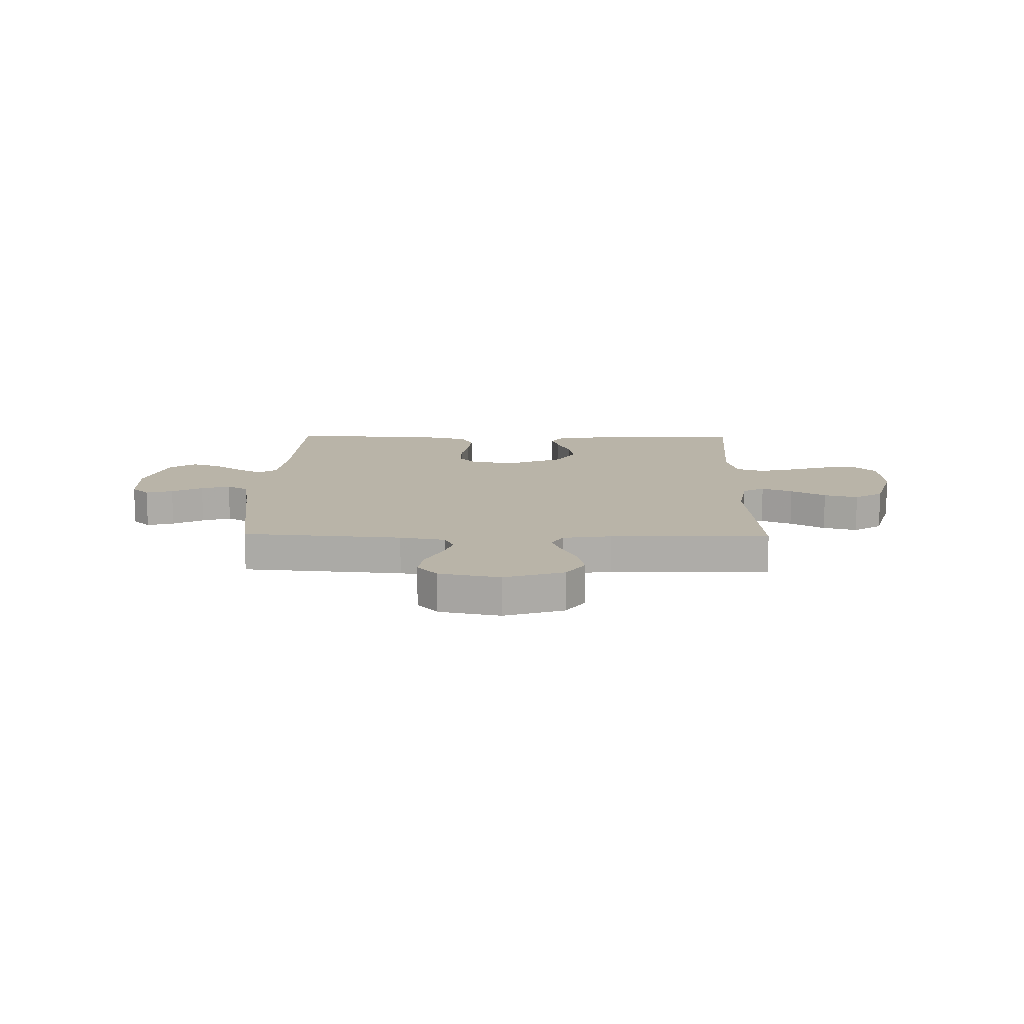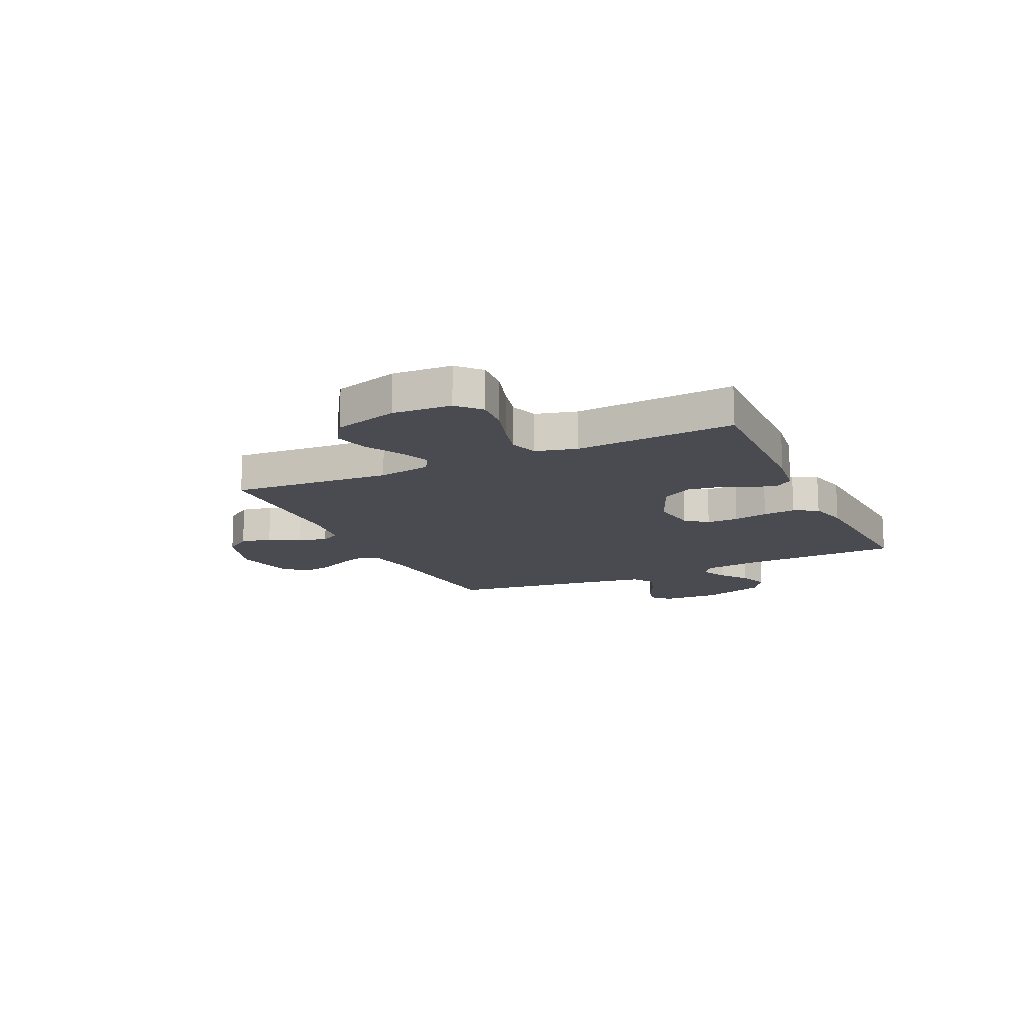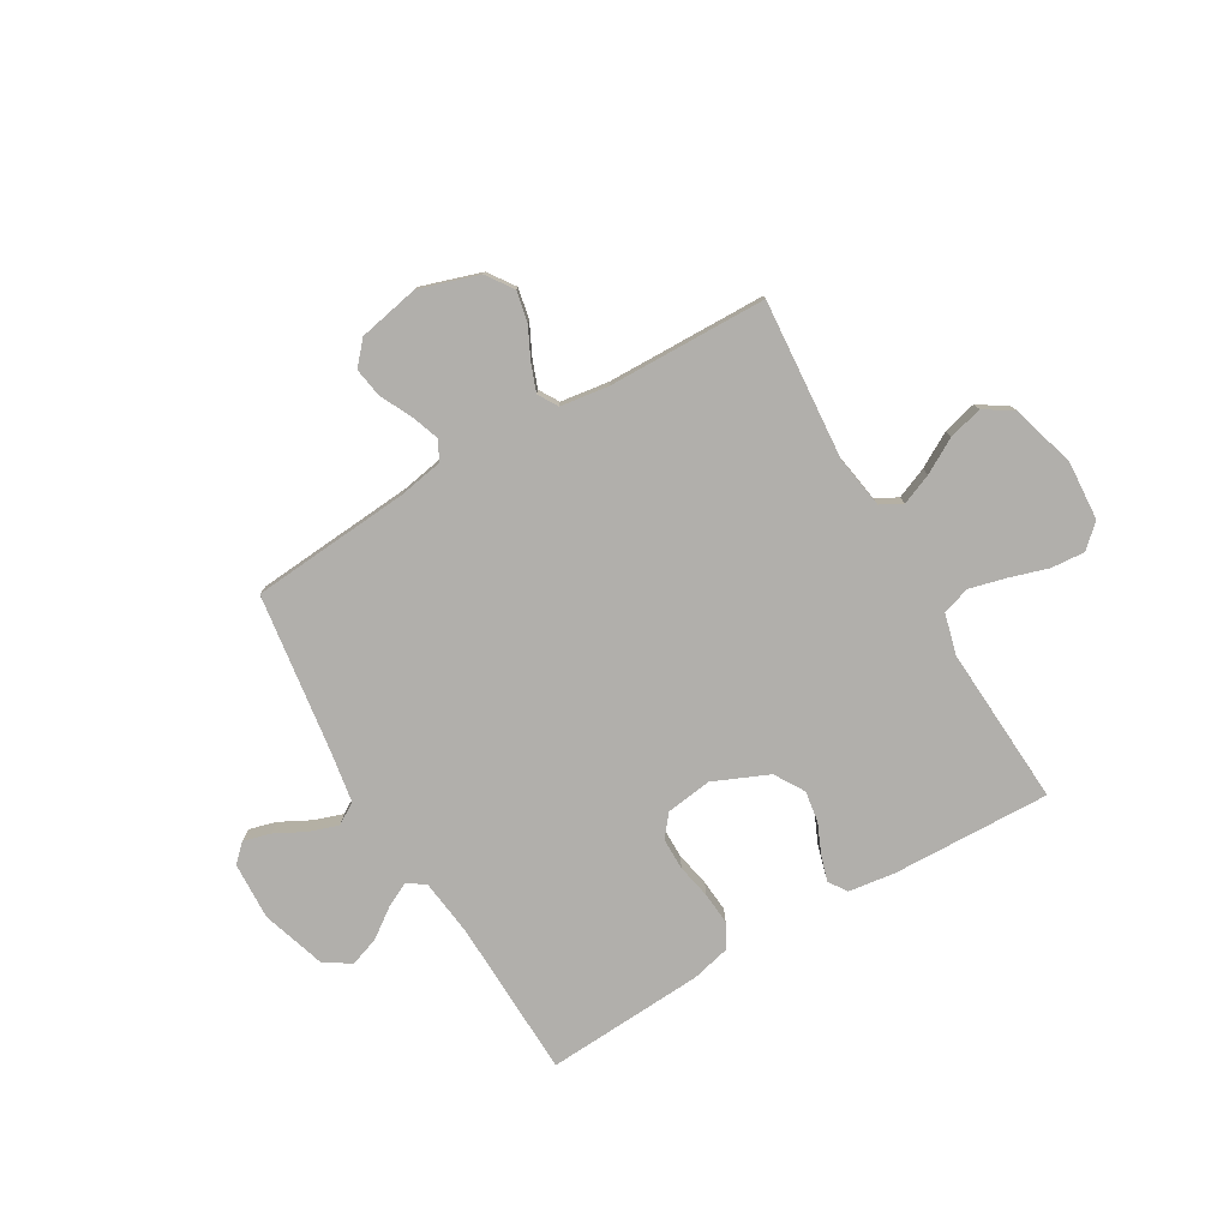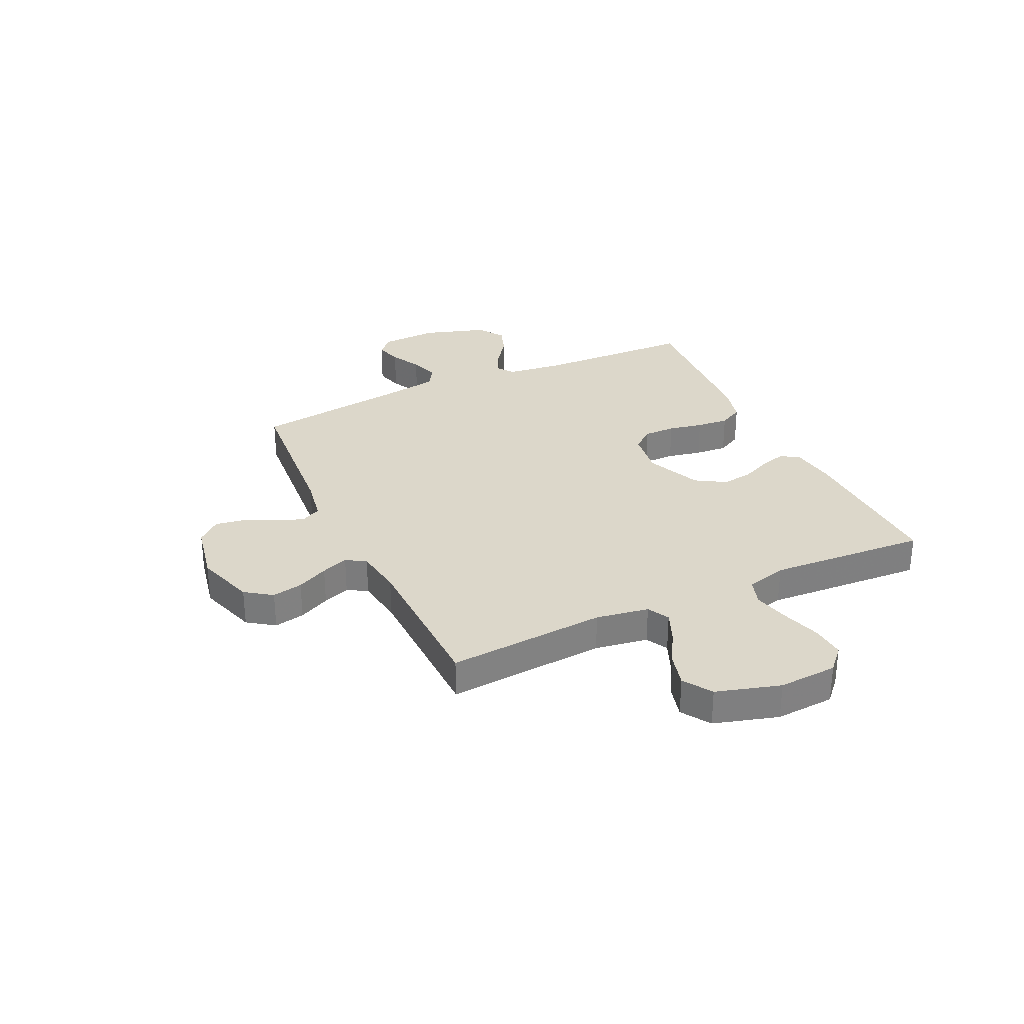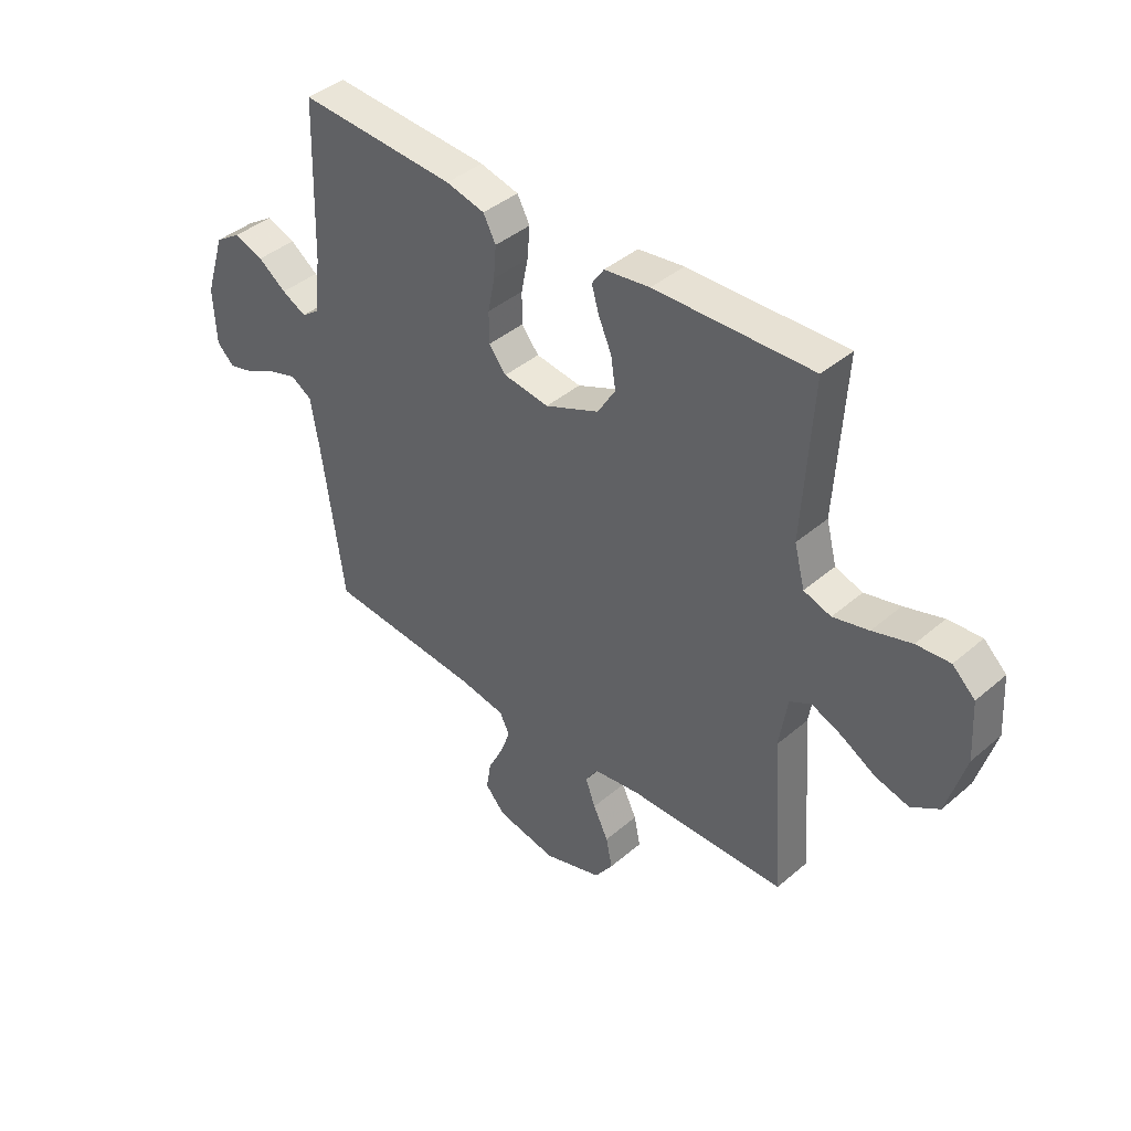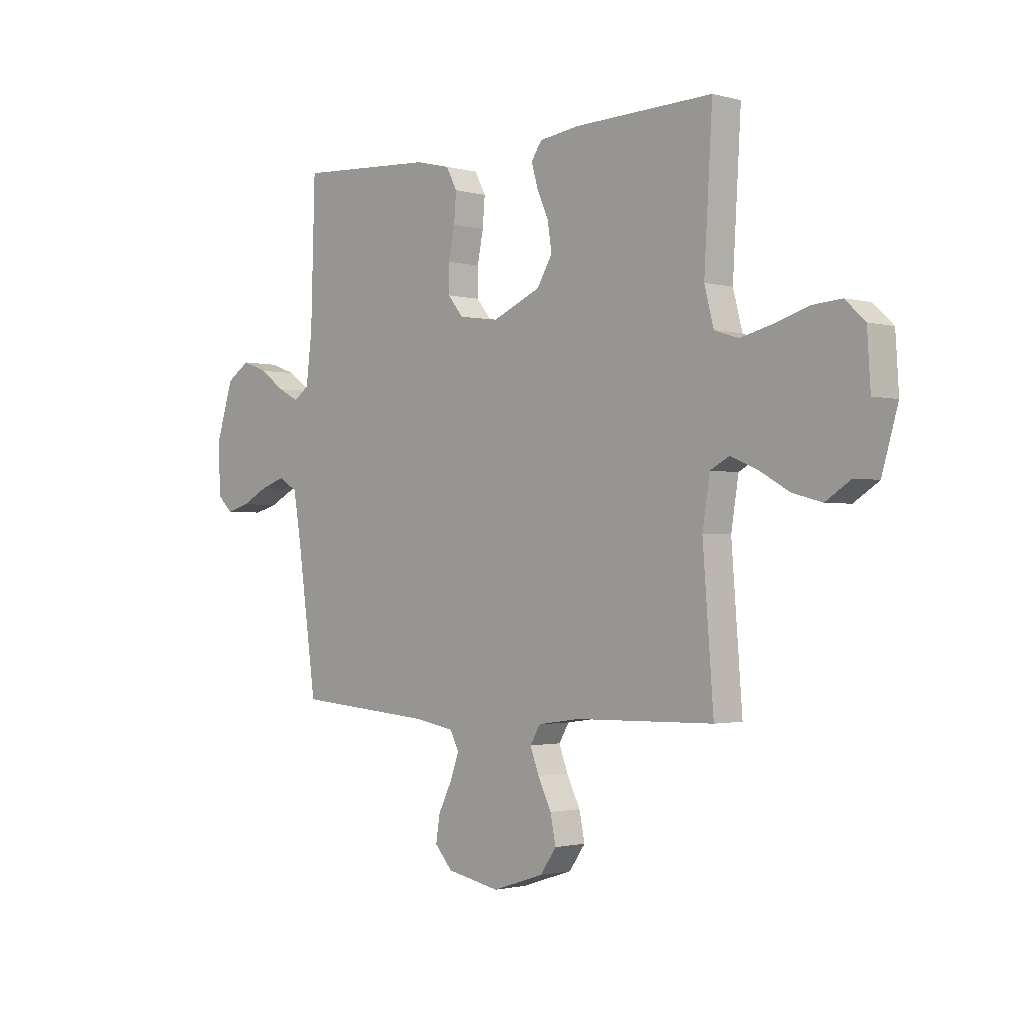
<metadata>
{"format":"obj","ext":"obj","renderer":"f3d","projection":"perspective","resolution":1024,"background":"white","views":[{"elev":13.1,"azim":-178.9,"up":"+Y"},{"elev":-14.6,"azim":-64.8,"up":"+Y"},{"elev":-78.1,"azim":-149.7,"up":"+Y"},{"elev":30.7,"azim":-115.1,"up":"+Y"},{"elev":41.2,"azim":-136.0,"up":"+Z"},{"elev":-1.6,"azim":-134.0,"up":"+Z"}]}
</metadata>
<code>
v 0.5 0.07 -0.5
v 0.2 0.07 -0.524
v 0.115 0.07 -0.539
v 0.096 0.07 -0.577
v 0.115 0.07 -0.63
v 0.144 0.07 -0.688
v 0.153 0.07 -0.744
v 0.115 0.07 -0.787
v 0 0.07 -0.81
v -0.112 0.07 -0.774
v -0.147 0.07 -0.724
v -0.135 0.07 -0.666
v -0.106 0.07 -0.607
v -0.087 0.07 -0.556
v -0.109 0.07 -0.519
v -0.2 0.07 -0.506
v -0.5 0.07 -0.5
v -0.477 0.07 -0.2
v -0.493 0.07 -0.1
v -0.534 0.07 -0.078
v -0.592 0.07 -0.102
v -0.657 0.07 -0.139
v -0.721 0.07 -0.156
v -0.775 0.07 -0.121
v -0.81 0.07 0
v -0.803 0.07 0.111
v -0.76 0.07 0.151
v -0.696 0.07 0.146
v -0.622 0.07 0.123
v -0.554 0.07 0.106
v -0.502 0.07 0.123
v -0.482 0.07 0.2
v -0.5 0.07 0.5
v -0.2 0.07 0.491
v -0.113 0.07 0.479
v -0.09 0.07 0.445
v -0.104 0.07 0.397
v -0.129 0.07 0.34
v -0.138 0.07 0.281
v -0.104 0.07 0.225
v 0 0.07 0.18
v 0.087 0.07 0.192
v 0.12 0.07 0.233
v 0.12 0.07 0.293
v 0.107 0.07 0.358
v 0.102 0.07 0.419
v 0.126 0.07 0.464
v 0.2 0.07 0.482
v 0.5 0.07 0.5
v 0.509 0.07 0.2
v 0.522 0.07 0.094
v 0.555 0.07 0.07
v 0.602 0.07 0.094
v 0.656 0.07 0.133
v 0.712 0.07 0.153
v 0.762 0.07 0.12
v 0.8 0.07 0
v 0.795 0.07 -0.108
v 0.762 0.07 -0.14
v 0.711 0.07 -0.126
v 0.653 0.07 -0.096
v 0.599 0.07 -0.078
v 0.558 0.07 -0.103
v 0.542 0.07 -0.2
v 0.5 0 -0.5
v 0.2 0 -0.524
v 0.115 0 -0.539
v 0.096 0 -0.577
v 0.115 0 -0.63
v 0.144 0 -0.688
v 0.153 0 -0.744
v 0.115 0 -0.787
v 0 0 -0.81
v -0.112 0 -0.774
v -0.147 0 -0.724
v -0.135 0 -0.666
v -0.106 0 -0.607
v -0.087 0 -0.556
v -0.109 0 -0.519
v -0.2 0 -0.506
v -0.5 0 -0.5
v -0.477 0 -0.2
v -0.493 0 -0.1
v -0.534 0 -0.078
v -0.592 0 -0.102
v -0.657 0 -0.139
v -0.721 0 -0.156
v -0.775 0 -0.121
v -0.81 0 0
v -0.803 0 0.111
v -0.76 0 0.151
v -0.696 0 0.146
v -0.622 0 0.123
v -0.554 0 0.106
v -0.502 0 0.123
v -0.482 0 0.2
v -0.5 0 0.5
v -0.2 0 0.491
v -0.113 0 0.479
v -0.09 0 0.445
v -0.104 0 0.397
v -0.129 0 0.34
v -0.138 0 0.281
v -0.104 0 0.225
v 0 0 0.18
v 0.087 0 0.192
v 0.12 0 0.233
v 0.12 0 0.293
v 0.107 0 0.358
v 0.102 0 0.419
v 0.126 0 0.464
v 0.2 0 0.482
v 0.5 0 0.5
v 0.509 0 0.2
v 0.522 0 0.094
v 0.555 0 0.07
v 0.602 0 0.094
v 0.656 0 0.133
v 0.712 0 0.153
v 0.762 0 0.12
v 0.8 0 0
v 0.795 0 -0.108
v 0.762 0 -0.14
v 0.711 0 -0.126
v 0.653 0 -0.096
v 0.599 0 -0.078
v 0.558 0 -0.103
v 0.542 0 -0.2
f 59 60 61
f 58 59 61
f 57 58 61
f 56 57 61
f 55 56 61
f 54 55 61
f 53 54 61
f 52 53 61 62
f 51 52 62 63
f 48 49 50
f 47 48 50
f 46 47 50
f 45 46 50
f 44 45 50
f 43 44 50 51
f 51 63 64
f 43 51 64
f 42 43 64
f 36 37 38
f 35 36 38
f 34 35 38
f 33 34 38
f 32 33 38
f 31 32 38 39
f 27 28 29
f 26 27 29
f 25 26 29
f 24 25 29
f 23 24 29
f 22 23 29
f 21 22 29
f 20 21 29 30
f 19 20 30 31
f 16 17 18
f 31 39 40
f 19 31 40
f 18 19 40
f 16 18 40
f 15 16 40
f 11 12 13
f 10 11 13
f 9 10 13
f 8 9 13
f 7 8 13
f 6 7 13
f 5 6 13
f 4 5 13 14
f 64 1 2
f 42 64 2
f 41 42 2
f 15 40 41
f 14 15 41
f 4 14 41
f 3 4 41
f 2 3 41
f 125 124 123
f 125 123 122
f 125 122 121
f 125 121 120
f 125 120 119
f 125 119 118
f 125 118 117
f 126 125 117 116
f 127 126 116 115
f 114 113 112
f 114 112 111
f 114 111 110
f 114 110 109
f 114 109 108
f 115 114 108 107
f 128 127 115
f 128 115 107
f 128 107 106
f 102 101 100
f 102 100 99
f 102 99 98
f 102 98 97
f 102 97 96
f 103 102 96 95
f 93 92 91
f 93 91 90
f 93 90 89
f 93 89 88
f 93 88 87
f 93 87 86
f 93 86 85
f 94 93 85 84
f 95 94 84 83
f 82 81 80
f 104 103 95
f 104 95 83
f 104 83 82
f 104 82 80
f 104 80 79
f 77 76 75
f 77 75 74
f 77 74 73
f 77 73 72
f 77 72 71
f 77 71 70
f 77 70 69
f 78 77 69 68
f 66 65 128
f 66 128 106
f 66 106 105
f 105 104 79
f 105 79 78
f 105 78 68
f 105 68 67
f 105 67 66
f 1 65 66 2
f 2 66 67 3
f 3 67 68 4
f 4 68 69 5
f 5 69 70 6
f 6 70 71 7
f 7 71 72 8
f 8 72 73 9
f 9 73 74 10
f 10 74 75 11
f 11 75 76 12
f 12 76 77 13
f 13 77 78 14
f 14 78 79 15
f 15 79 80 16
f 16 80 81 17
f 17 81 82 18
f 18 82 83 19
f 19 83 84 20
f 20 84 85 21
f 21 85 86 22
f 22 86 87 23
f 23 87 88 24
f 24 88 89 25
f 25 89 90 26
f 26 90 91 27
f 27 91 92 28
f 28 92 93 29
f 29 93 94 30
f 30 94 95 31
f 31 95 96 32
f 32 96 97 33
f 33 97 98 34
f 34 98 99 35
f 35 99 100 36
f 36 100 101 37
f 37 101 102 38
f 38 102 103 39
f 39 103 104 40
f 40 104 105 41
f 41 105 106 42
f 42 106 107 43
f 43 107 108 44
f 44 108 109 45
f 45 109 110 46
f 46 110 111 47
f 47 111 112 48
f 48 112 113 49
f 49 113 114 50
f 50 114 115 51
f 51 115 116 52
f 52 116 117 53
f 53 117 118 54
f 54 118 119 55
f 55 119 120 56
f 56 120 121 57
f 57 121 122 58
f 58 122 123 59
f 59 123 124 60
f 60 124 125 61
f 61 125 126 62
f 62 126 127 63
f 63 127 128 64
f 64 128 65 1

</code>
